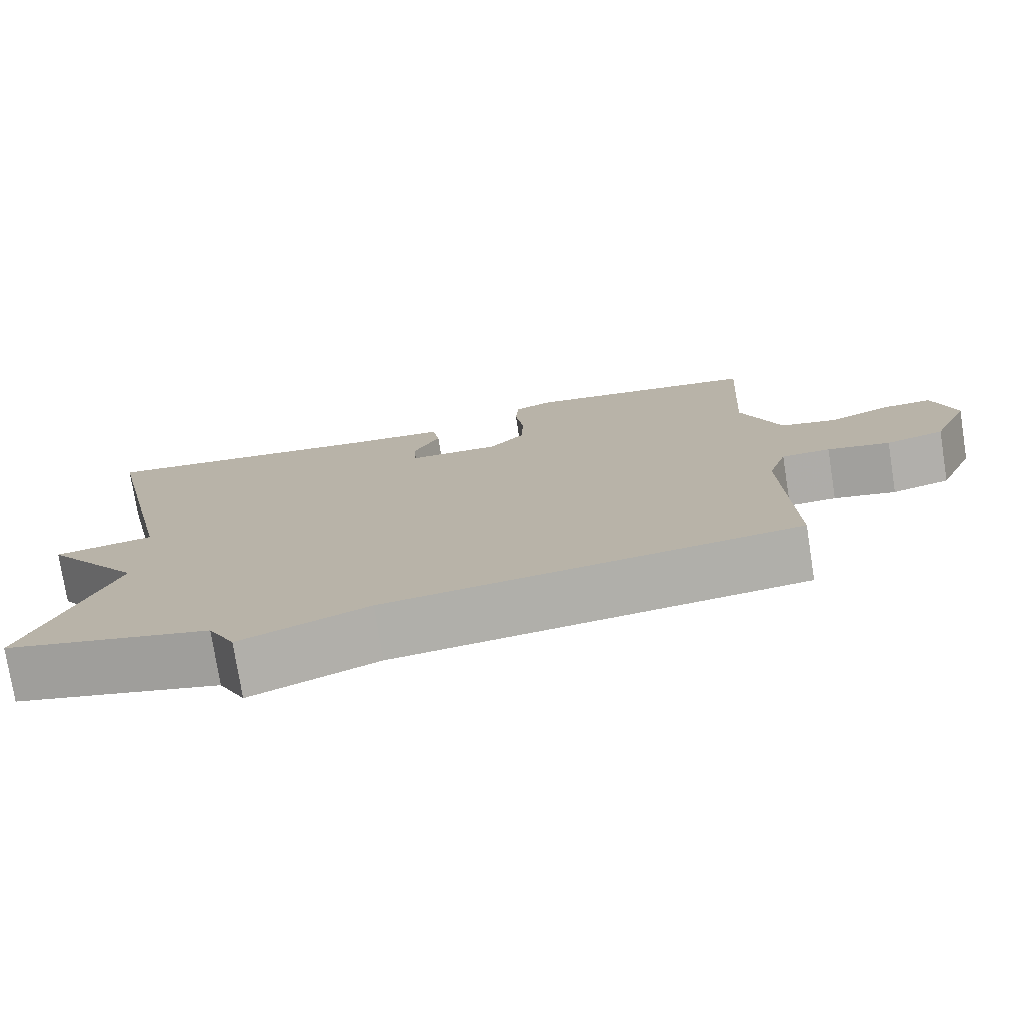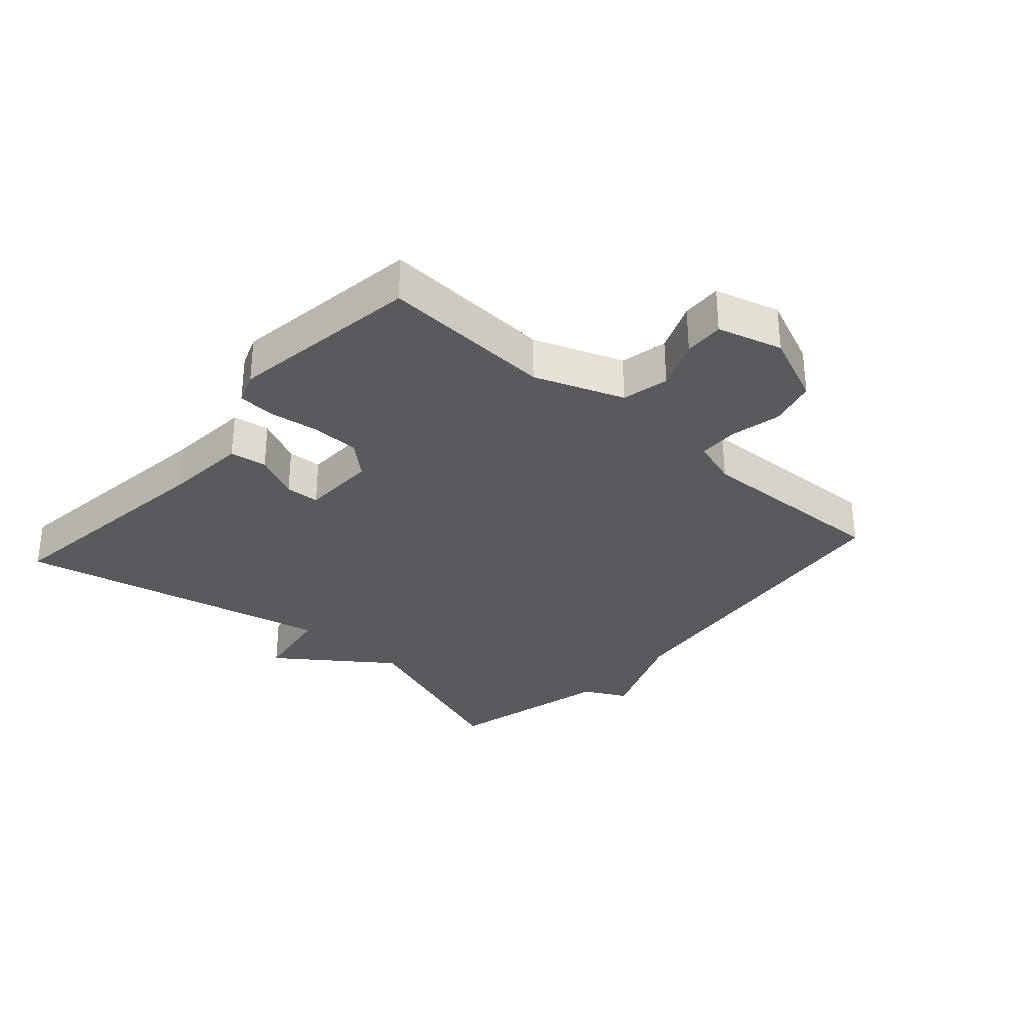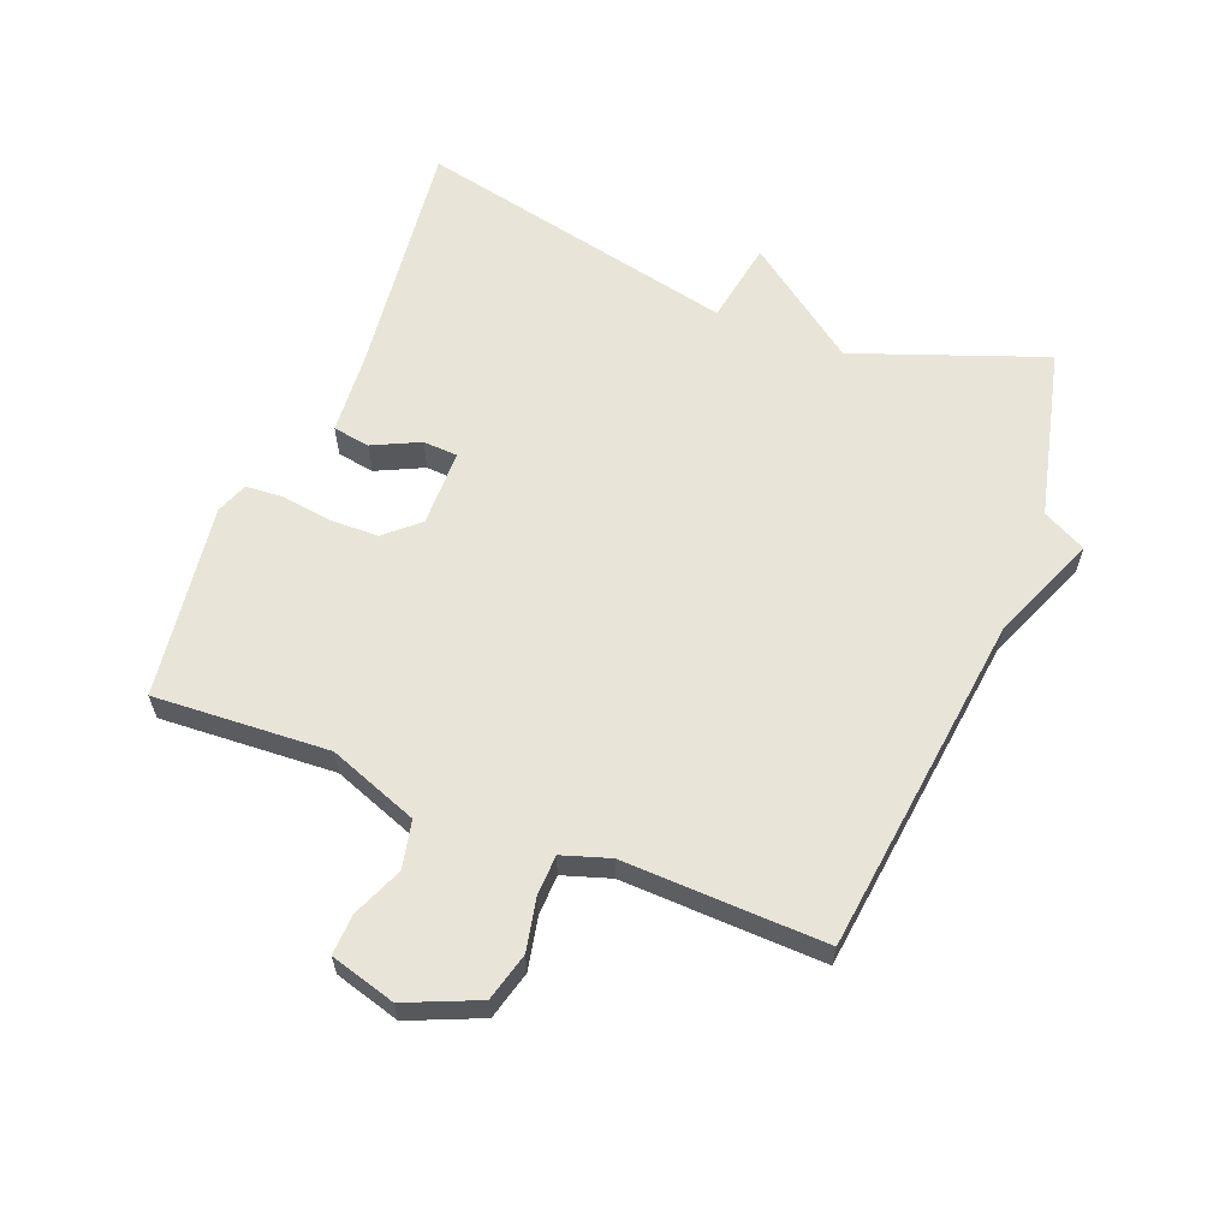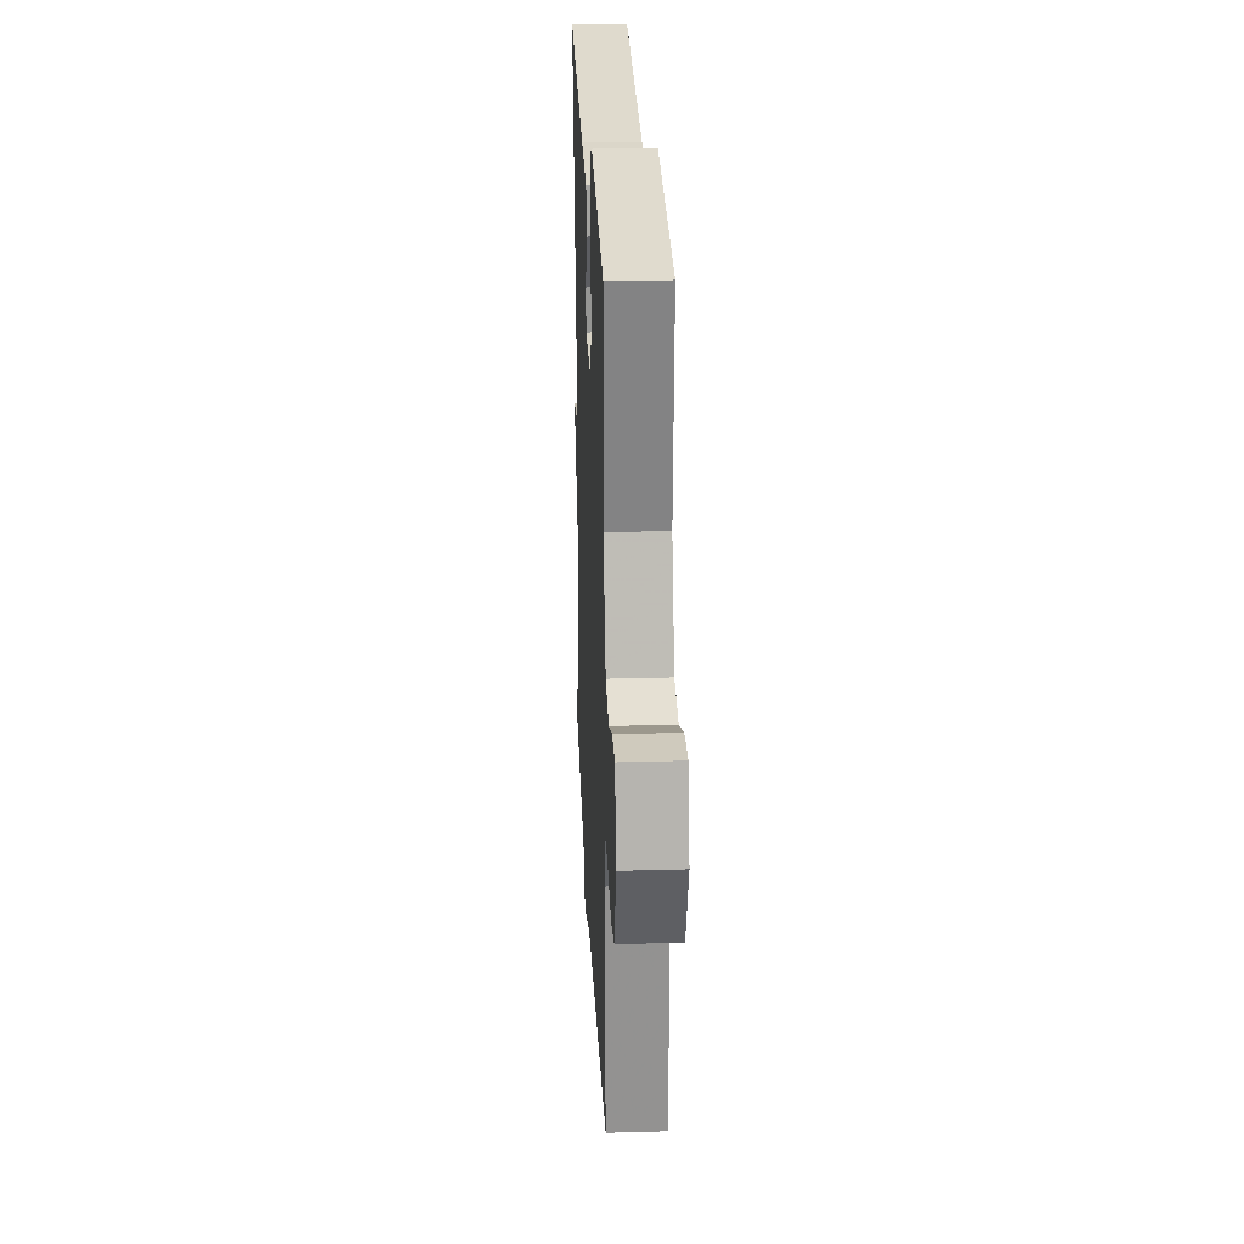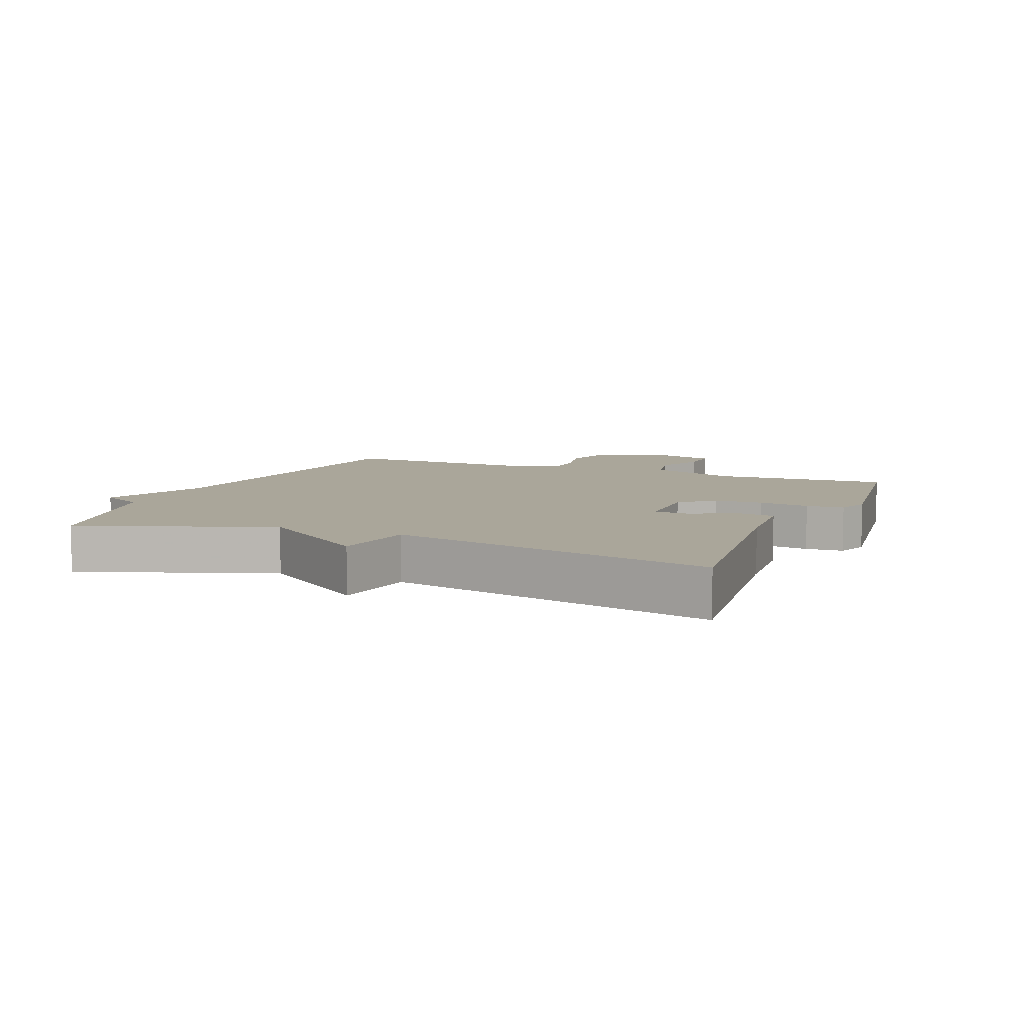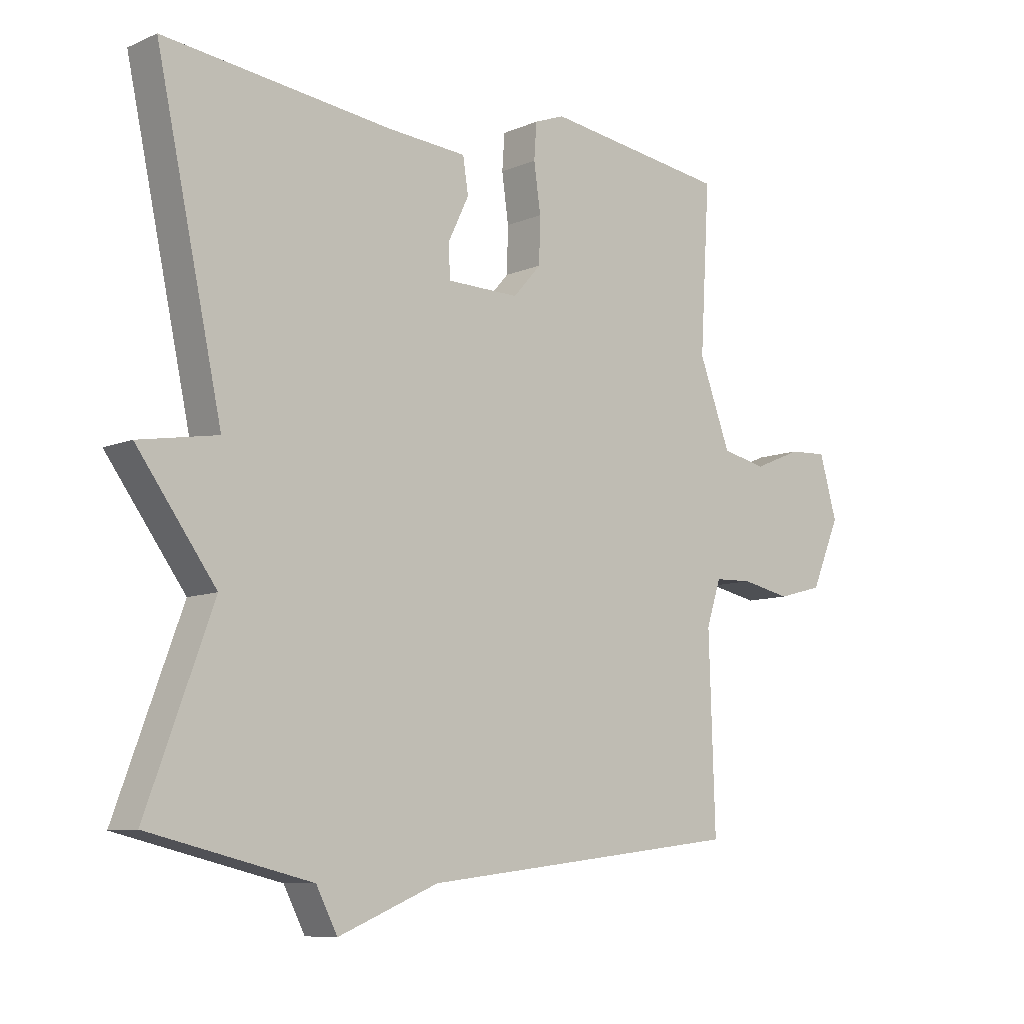
<metadata>
{"format":"obj","ext":"obj","renderer":"f3d","projection":"perspective","resolution":1024,"background":"white","views":[{"elev":-76.5,"azim":9.0,"up":"+Z"},{"elev":-31.5,"azim":48.3,"up":"+Y"},{"elev":61.3,"azim":111.5,"up":"+Y"},{"elev":25.7,"azim":87.4,"up":"+Z"},{"elev":7.8,"azim":-67.5,"up":"+Y"},{"elev":-8.8,"azim":-41.4,"up":"+Z"}]}
</metadata>
<code>
v 0.5 0.07 -0.5
v -0.033 0.07 -0.564
v -0.198 0.07 -0.632
v -0.233 0.07 -0.564
v -0.5 0.07 -0.5
v -0.391 0.07 -0.204
v -0.521 0.07 -0.026
v -0.391 0.07 -0.004
v -0.5 0.07 0.5
v -0.124 0.07 0.455
v 0.008 0.07 0.445
v 0.017 0.07 0.387
v -0.018 0.07 0.314
v -0.015 0.07 0.26
v 0.105 0.07 0.258
v 0.151 0.07 0.31
v 0.153 0.07 0.385
v 0.142 0.07 0.464
v 0.146 0.07 0.523
v 0.196 0.07 0.542
v 0.5 0.07 0.5
v 0.484 0.07 0.227
v 0.536 0.07 0.087
v 0.61 0.07 0.071
v 0.689 0.07 0.104
v 0.752 0.07 0.107
v 0.781 0.07 0.005
v 0.733 0.07 -0.107
v 0.658 0.07 -0.127
v 0.577 0.07 -0.11
v 0.514 0.07 -0.112
v 0.49 0.07 -0.186
v 0.5 0 -0.5
v -0.033 0 -0.564
v -0.198 0 -0.632
v -0.233 0 -0.564
v -0.5 0 -0.5
v -0.391 0 -0.204
v -0.521 0 -0.026
v -0.391 0 -0.004
v -0.5 0 0.5
v -0.124 0 0.455
v 0.008 0 0.445
v 0.017 0 0.387
v -0.018 0 0.314
v -0.015 0 0.26
v 0.105 0 0.258
v 0.151 0 0.31
v 0.153 0 0.385
v 0.142 0 0.464
v 0.146 0 0.523
v 0.196 0 0.542
v 0.5 0 0.5
v 0.484 0 0.227
v 0.536 0 0.087
v 0.61 0 0.071
v 0.689 0 0.104
v 0.752 0 0.107
v 0.781 0 0.005
v 0.733 0 -0.107
v 0.658 0 -0.127
v 0.577 0 -0.11
v 0.514 0 -0.112
v 0.49 0 -0.186
f 28 29 30
f 27 28 30
f 26 27 30
f 25 26 30
f 24 25 30
f 23 24 30 31
f 22 23 31 32
f 20 21 22
f 19 20 22
f 18 19 22
f 17 18 22
f 16 17 22 32
f 10 11 12 13
f 10 13 14
f 9 10 14
f 8 9 14
f 6 7 8
f 6 8 14 15
f 4 5 6 15
f 15 16 32
f 4 15 32
f 3 4 32
f 2 3 32
f 1 2 32
f 62 61 60
f 62 60 59
f 62 59 58
f 62 58 57
f 62 57 56
f 63 62 56 55
f 64 63 55 54
f 54 53 52
f 54 52 51
f 54 51 50
f 54 50 49
f 64 54 49 48
f 45 44 43 42
f 46 45 42
f 46 42 41
f 46 41 40
f 40 39 38
f 47 46 40 38
f 47 38 37 36
f 64 48 47
f 64 47 36
f 64 36 35
f 64 35 34
f 64 34 33
f 1 33 34 2
f 2 34 35 3
f 3 35 36 4
f 4 36 37 5
f 5 37 38 6
f 6 38 39 7
f 7 39 40 8
f 8 40 41 9
f 9 41 42 10
f 10 42 43 11
f 11 43 44 12
f 12 44 45 13
f 13 45 46 14
f 14 46 47 15
f 15 47 48 16
f 16 48 49 17
f 17 49 50 18
f 18 50 51 19
f 19 51 52 20
f 20 52 53 21
f 21 53 54 22
f 22 54 55 23
f 23 55 56 24
f 24 56 57 25
f 25 57 58 26
f 26 58 59 27
f 27 59 60 28
f 28 60 61 29
f 29 61 62 30
f 30 62 63 31
f 31 63 64 32
f 32 64 33 1

</code>
